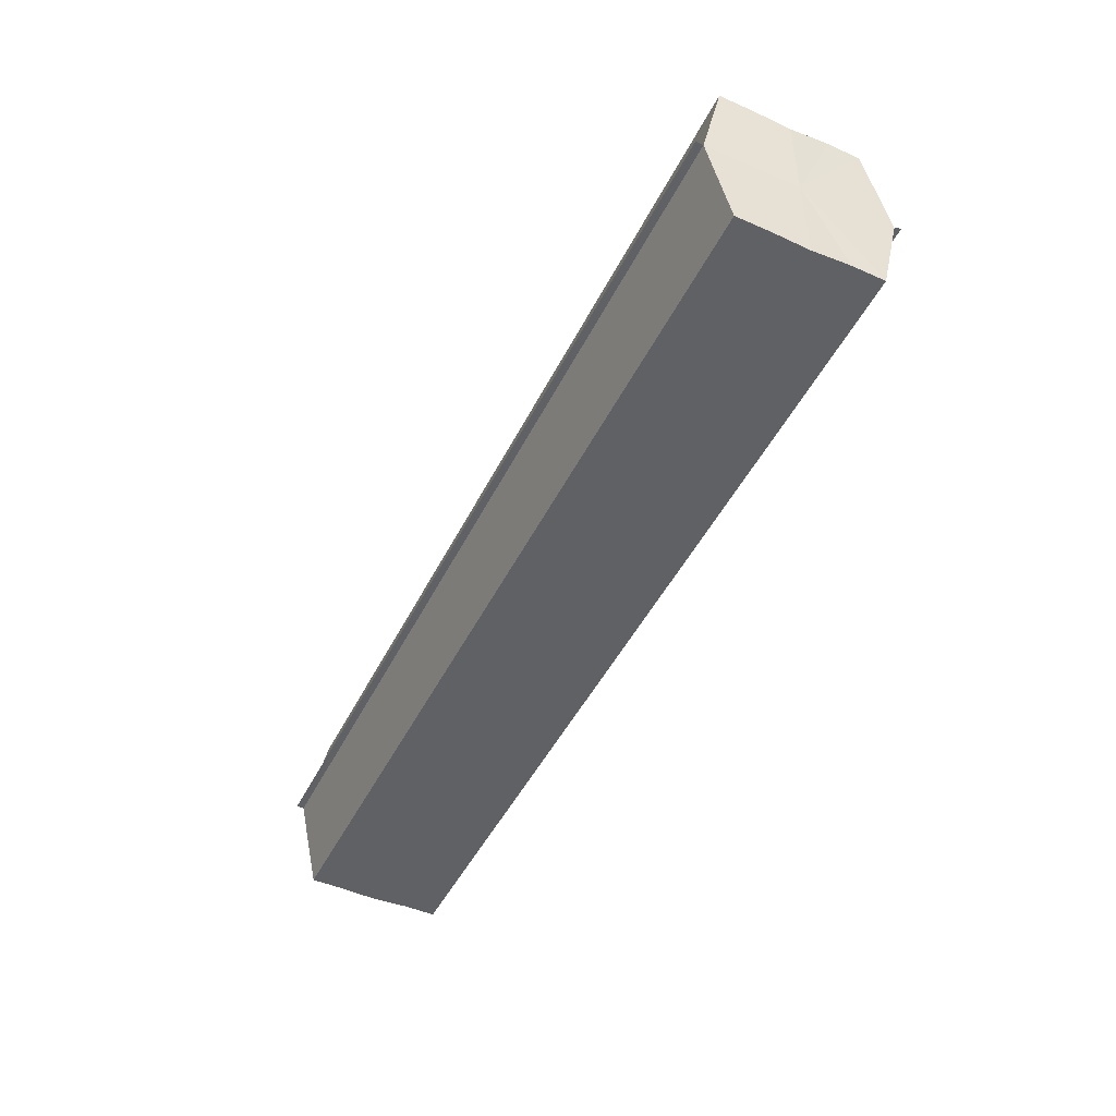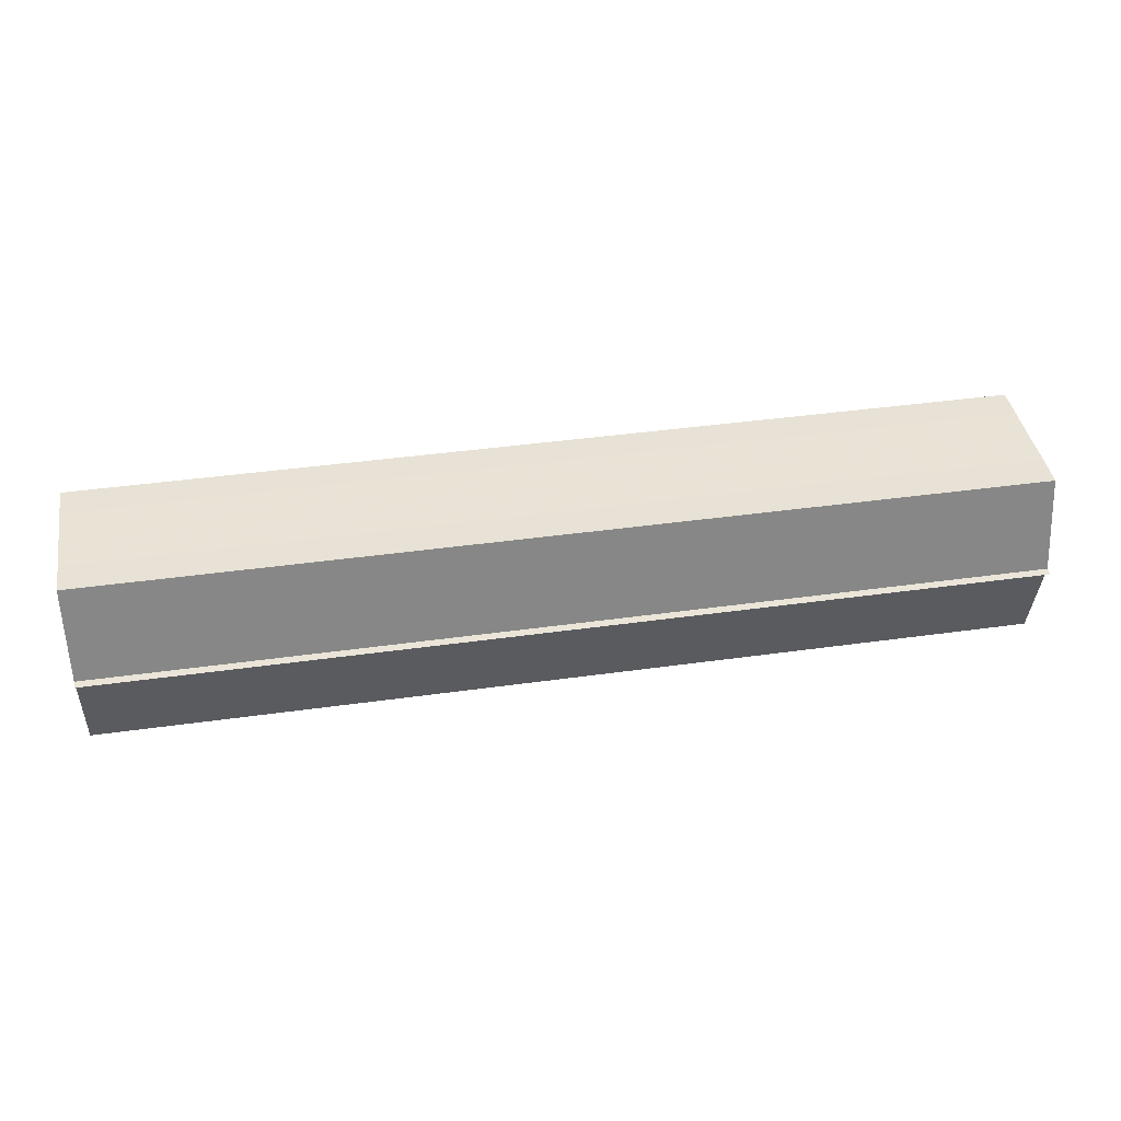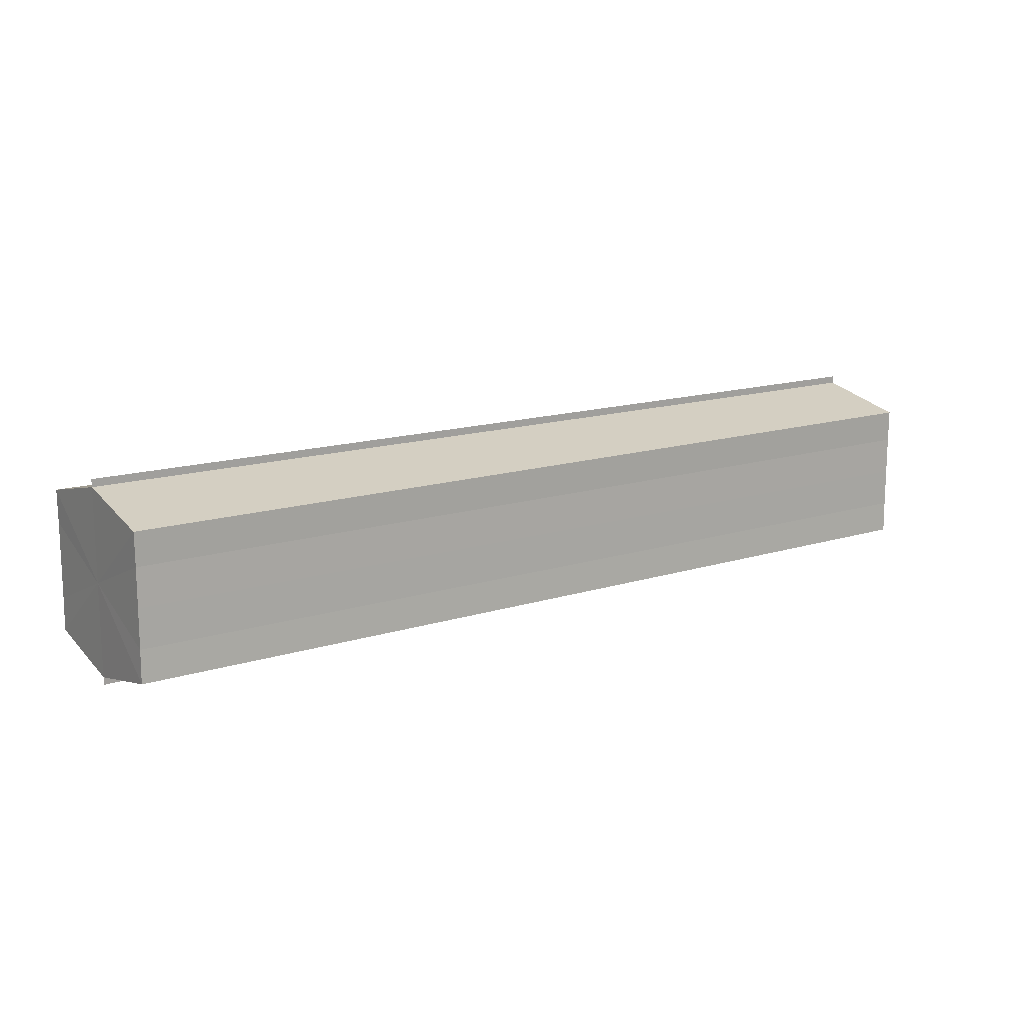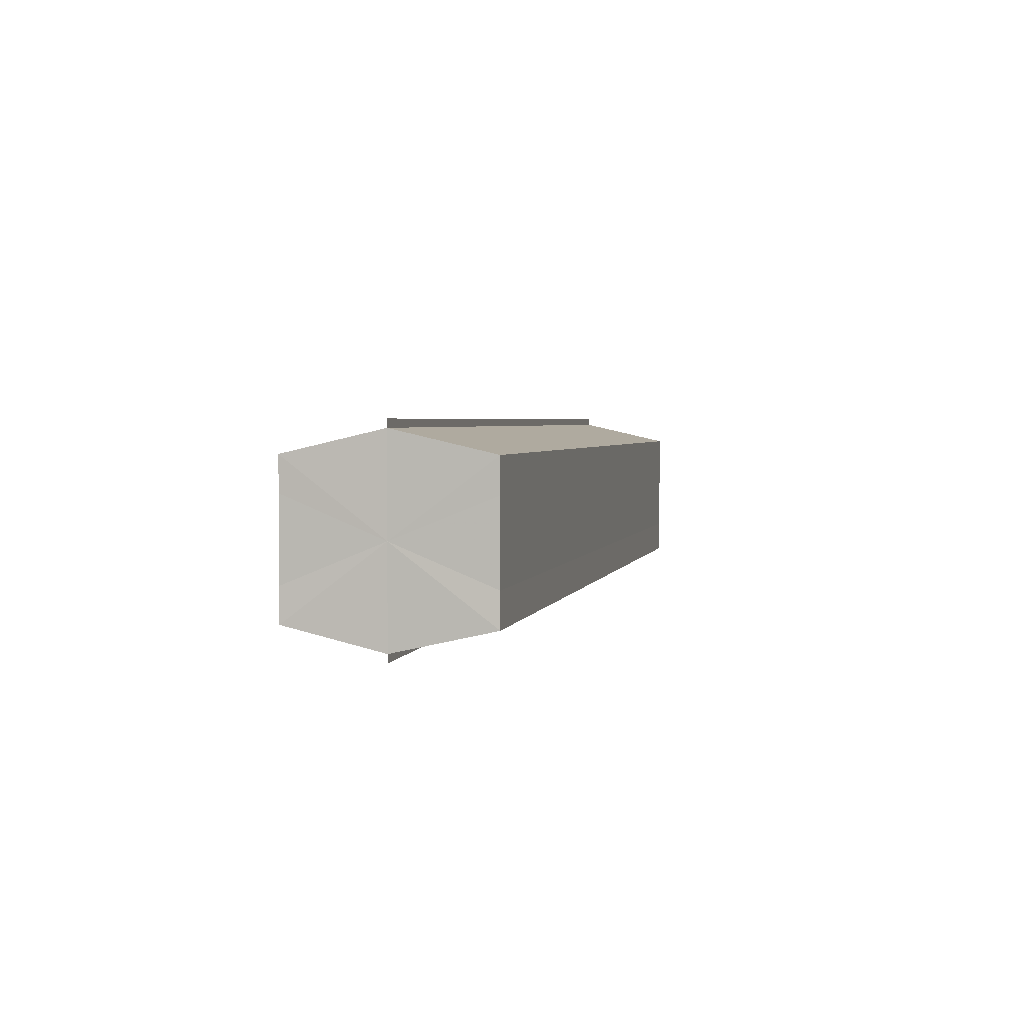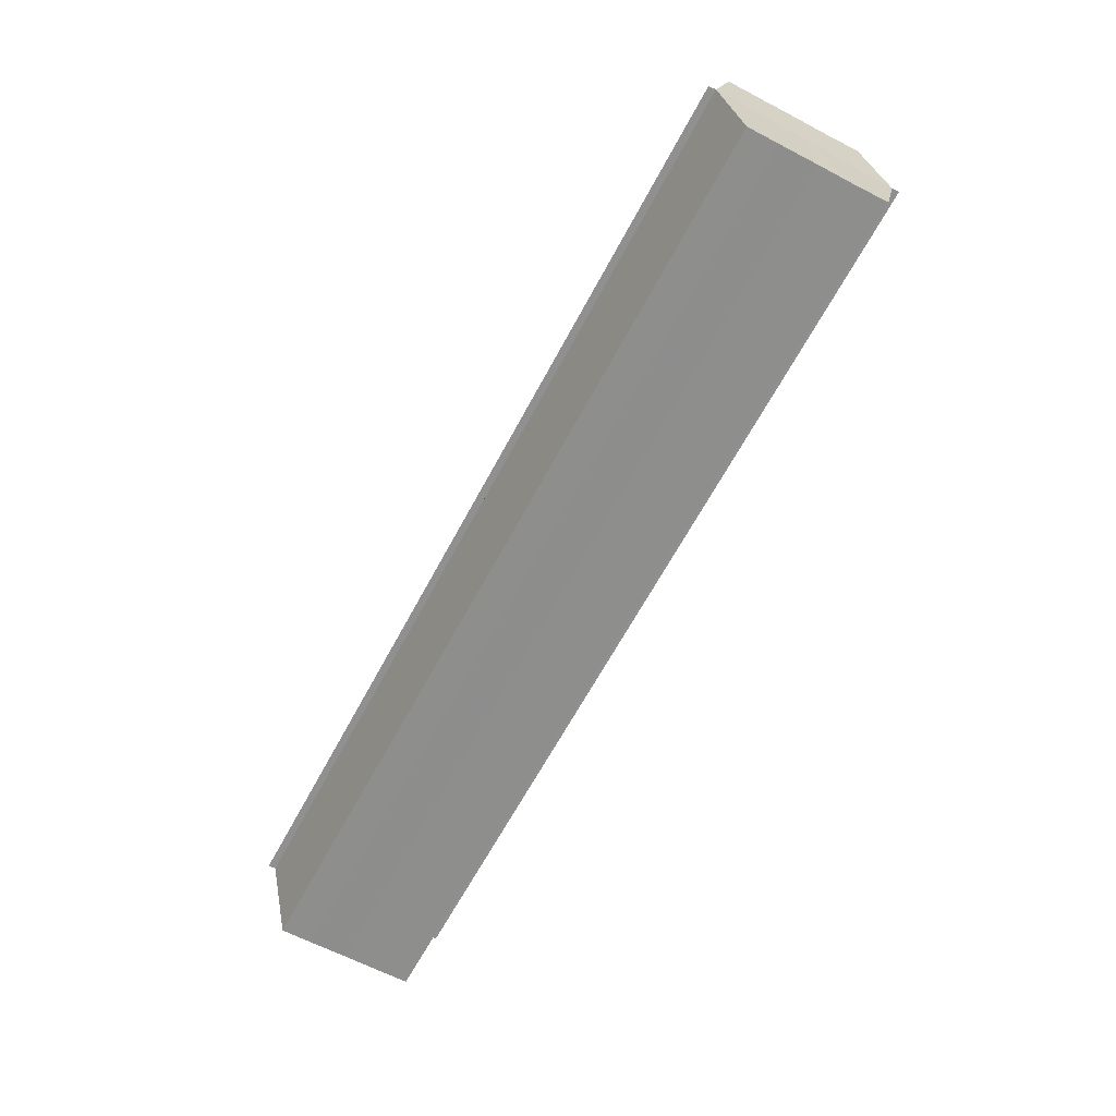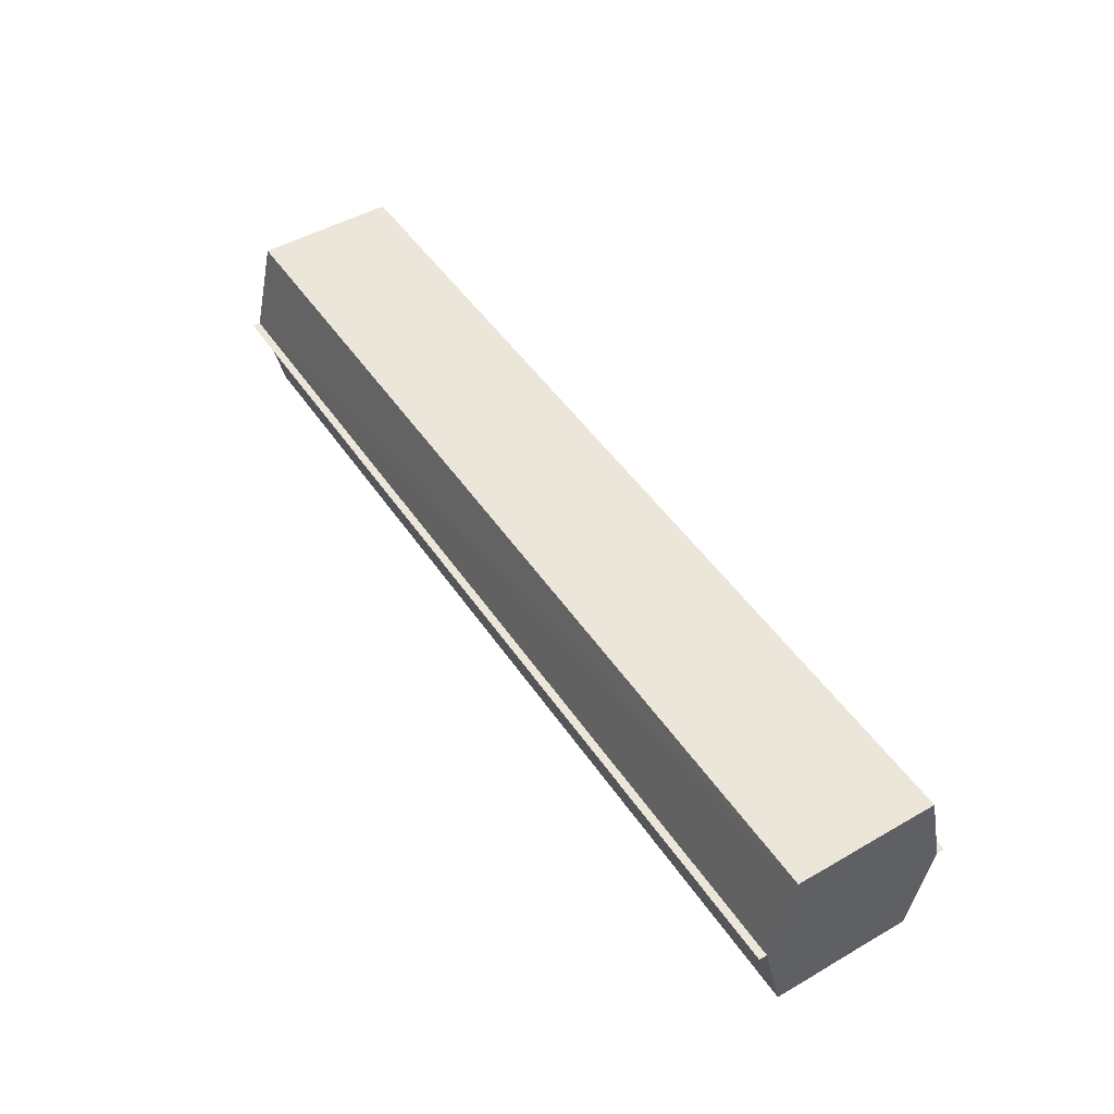
<metadata>
{"format":"obj","ext":"obj","renderer":"f3d","projection":"perspective","resolution":1024,"background":"white","views":[{"elev":-47.4,"azim":64.3,"up":"+Y"},{"elev":41.0,"azim":-9.7,"up":"+Y"},{"elev":14.6,"azim":-34.5,"up":"+Z"},{"elev":3.0,"azim":102.6,"up":"+Z"},{"elev":-64.8,"azim":61.8,"up":"+Y"},{"elev":48.7,"azim":57.4,"up":"+Y"}]}
</metadata>
<code>
o 3605
v 2235 1888 7.825
v 2235 1888 7.824
v 2235 1888 7.825
v 2235 1888 7.822
v 2235 1888 7.822
v 2235 1888 7.819
v 2235 1888 7.819
v 2235 1888 7.814
v 2235 1888 7.814
v 2235 1888 7.81
v 2235 1888 7.81
v 2235 1888 7.807
v 2235 1888 7.807
v 2235 1888 7.805
v 2235 1888 7.805
v 2235 1888 7.804
v 2235 1888 7.804
v 2235 1888 7.804
v 2235 1888 7.807
v 2235 1888 7.807
v 2235 1888 7.81
v 2235 1888 7.81
v 2235 1888 7.814
v 2235 1888 7.814
v 2235 1888 7.819
v 2235 1888 7.819
v 2235 1888 7.822
v 2235 1888 7.822
v 2235 1888 7.824
v 2235 1888 7.824
v 2235 1888 7.814
v 2235 1888 7.822
v 2235 1888 7.819
v 2235 1888 7.822
v 2235 1888 7.814
v 2235 1888 7.819
v 2235 1888 7.81
v 2235 1888 7.814
v 2235 1888 7.807
v 2235 1888 7.81
v 2235 1888 7.807
v 2235 1888 7.805
v 2235 1888 7.807
v 2235 1888 7.805
v 2235 1888 7.804
v 2235 1888 7.81
v 2235 1888 7.807
v 2235 1888 7.804
v 2235 1888 7.805
v 2235 1888 7.814
v 2235 1888 7.81
v 2235 1888 7.807
v 2235 1888 7.807
v 2235 1888 7.819
v 2235 1888 7.814
v 2235 1888 7.81
v 2235 1888 7.81
v 2235 1888 7.822
v 2235 1888 7.819
v 2235 1888 7.814
v 2235 1888 7.814
v 2235 1888 7.819
v 2235 1888 7.819
v 2235 1888 7.822
v 2235 1888 7.822
v 2235 1888 7.824
v 2235 1888 7.822
v 2235 1888 7.824
v 2235 1888 7.825
v 2235 1888 7.825
v 2235 1888 7.825
v 2235 1888 7.814
v 2235 1888 7.824
v 2235 1888 7.822
v 2235 1888 7.822
v 2235 1888 7.819
v 2235 1888 7.819
v 2235 1888 7.814
v 2235 1888 7.814
v 2235 1888 7.81
v 2235 1888 7.81
v 2235 1888 7.807
v 2235 1888 7.807
v 2235 1888 7.805
f 1 2 3
f 4 2 5
f 6 4 7
f 8 6 9
f 10 8 11
f 12 10 13
f 14 12 15
f 14 16 15
f 15 17 18
f 15 19 20
f 20 21 22
f 22 23 24
f 24 25 26
f 26 27 28
f 28 29 30
f 3 29 30
f 31 32 29
f 31 33 32
f 31 29 34
f 31 35 33
f 31 34 36
f 31 37 35
f 31 36 38
f 31 39 37
f 31 38 40
f 31 40 41
f 31 42 39
f 31 41 42
f 43 42 44
f 45 42 44
f 46 47 43
f 48 49 45
f 50 51 46
f 52 49 53
f 54 55 50
f 56 52 57
f 58 59 54
f 60 56 61
f 62 60 63
f 64 62 65
f 66 67 58
f 68 64 66
f 68 69 66
f 66 70 71
f 72 73 74
f 72 75 73
f 72 74 76
f 72 77 75
f 72 76 78
f 72 79 77
f 72 78 80
f 72 81 79
f 72 80 82
f 72 83 81
f 72 82 84
f 72 84 83

</code>
